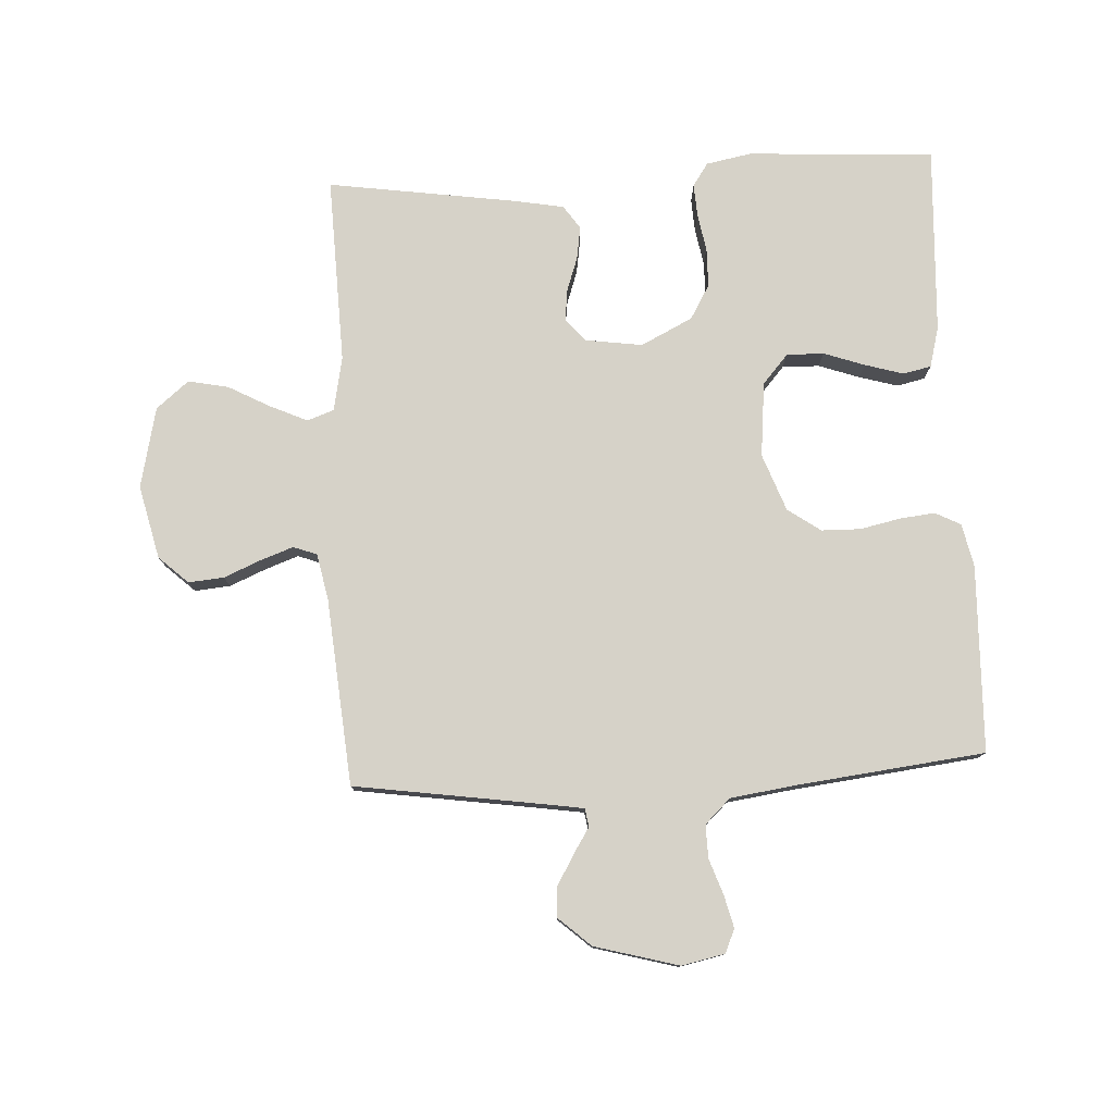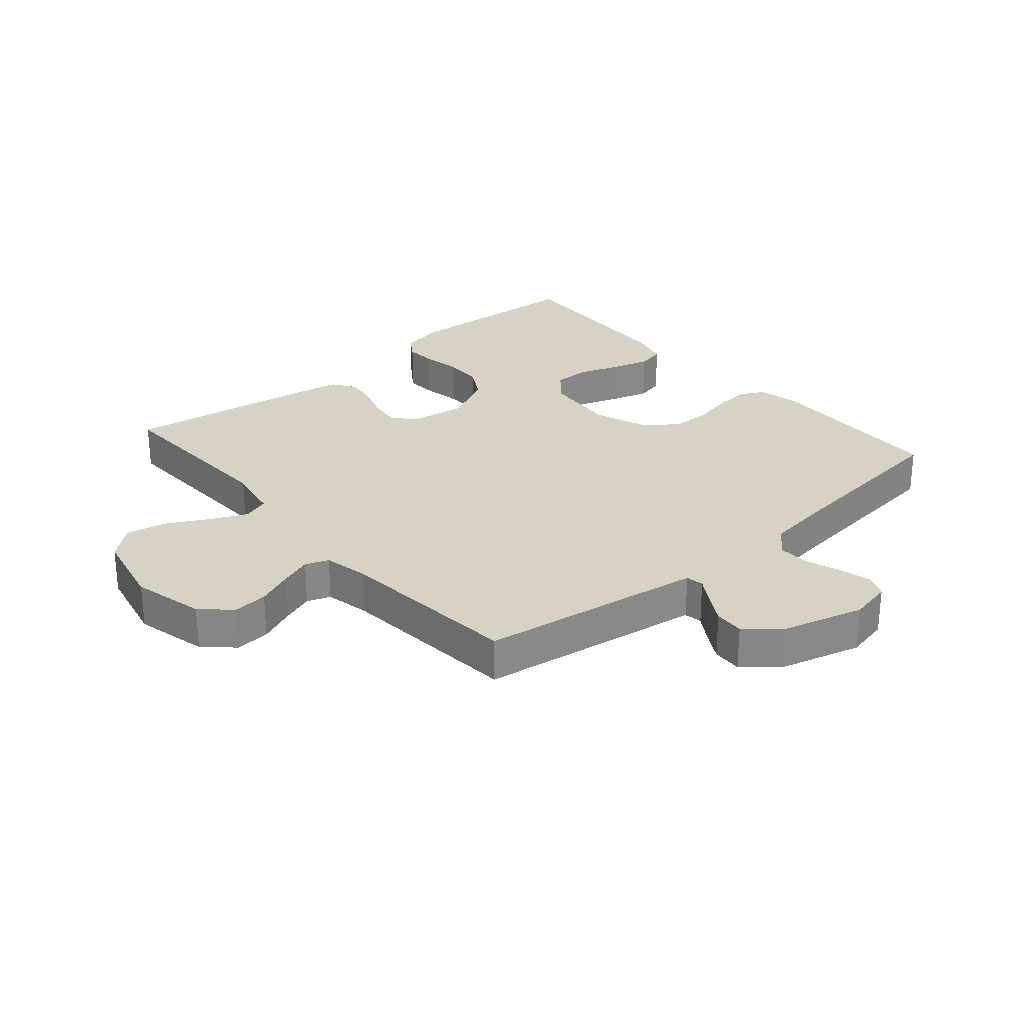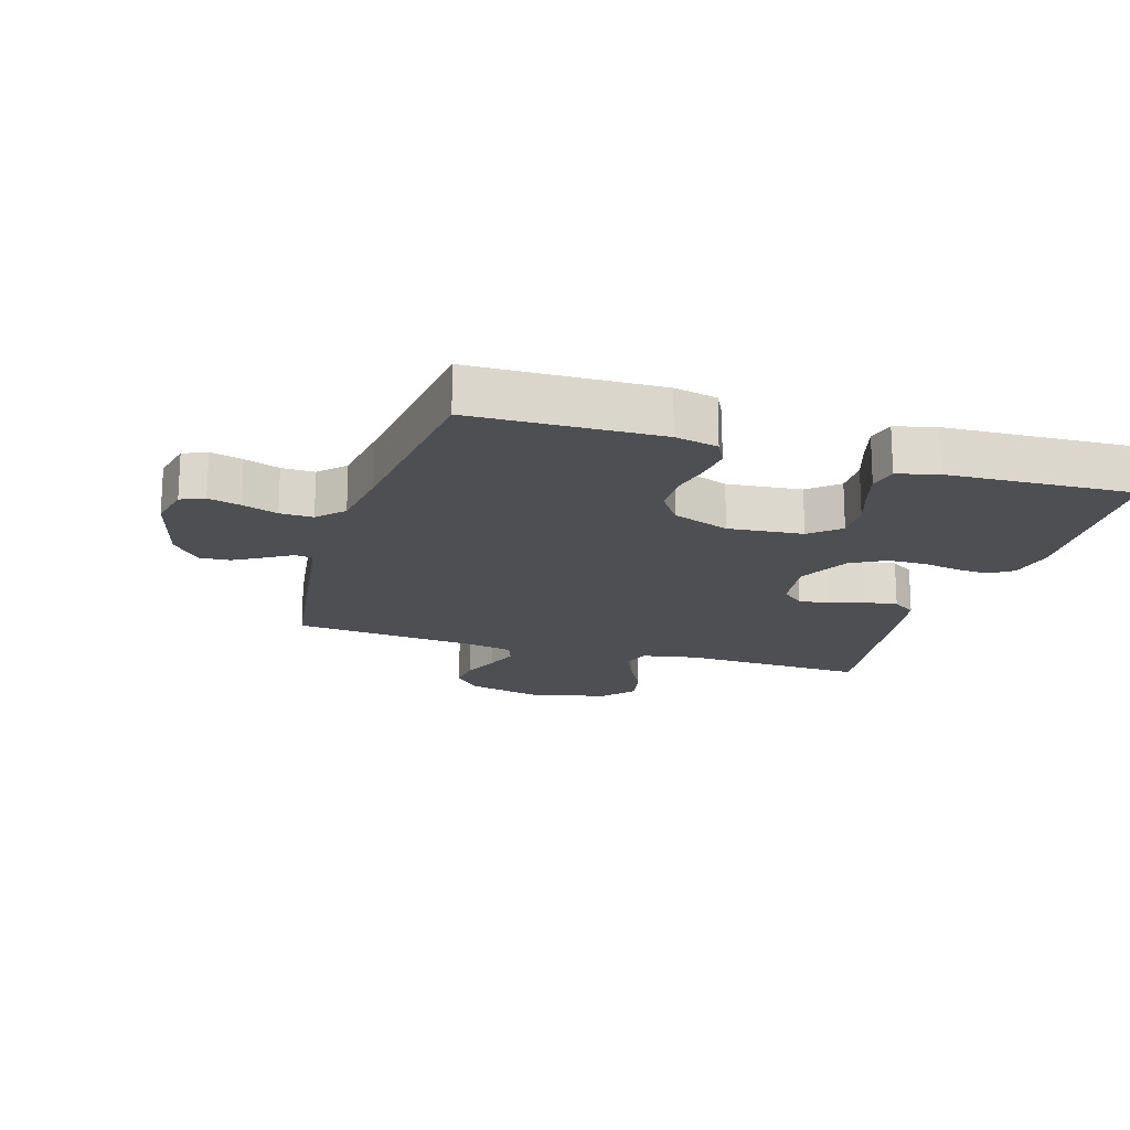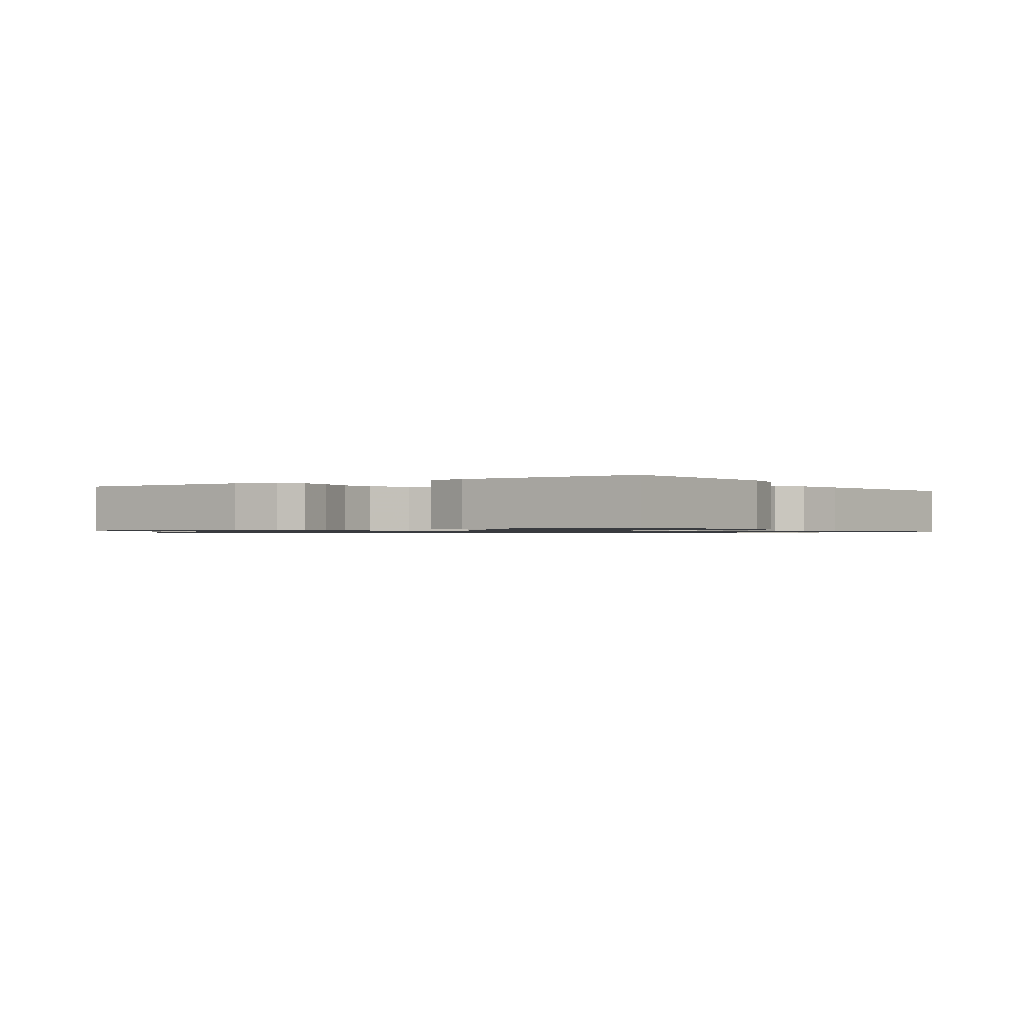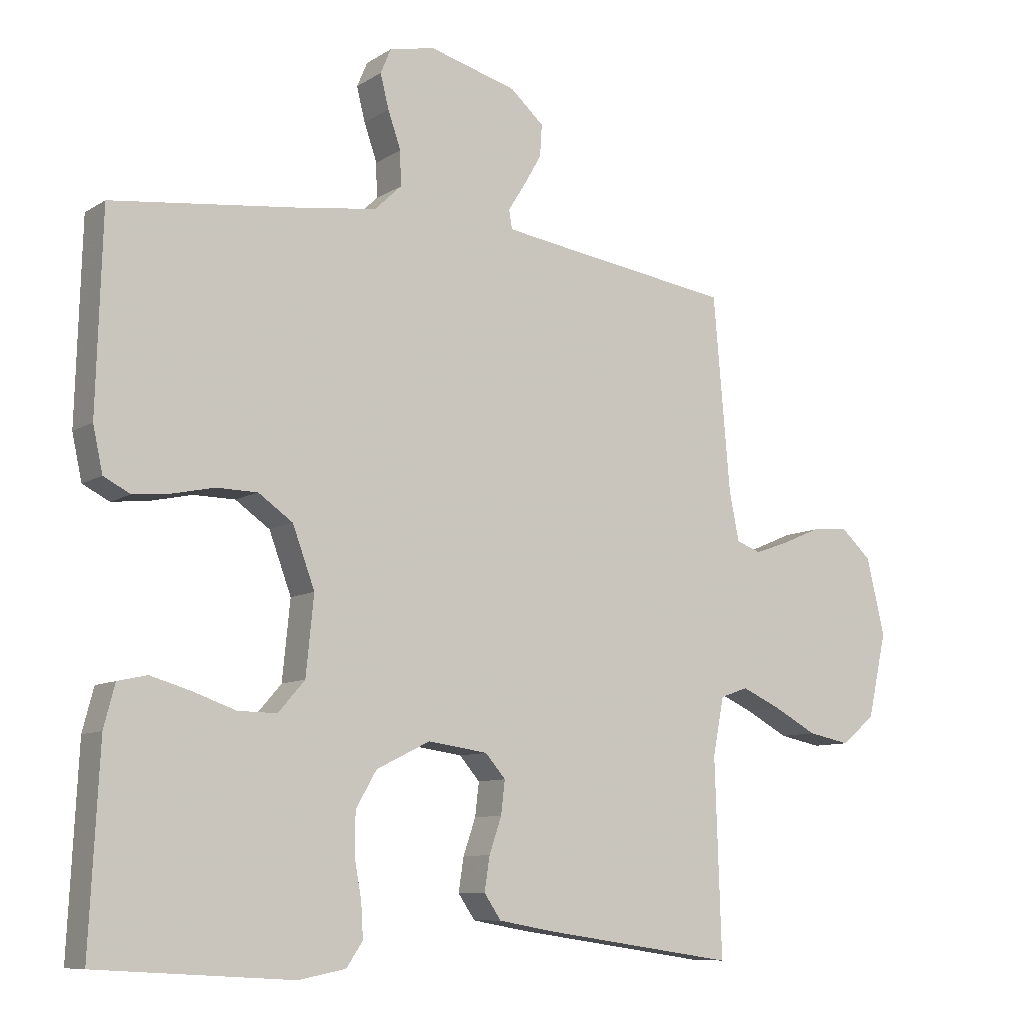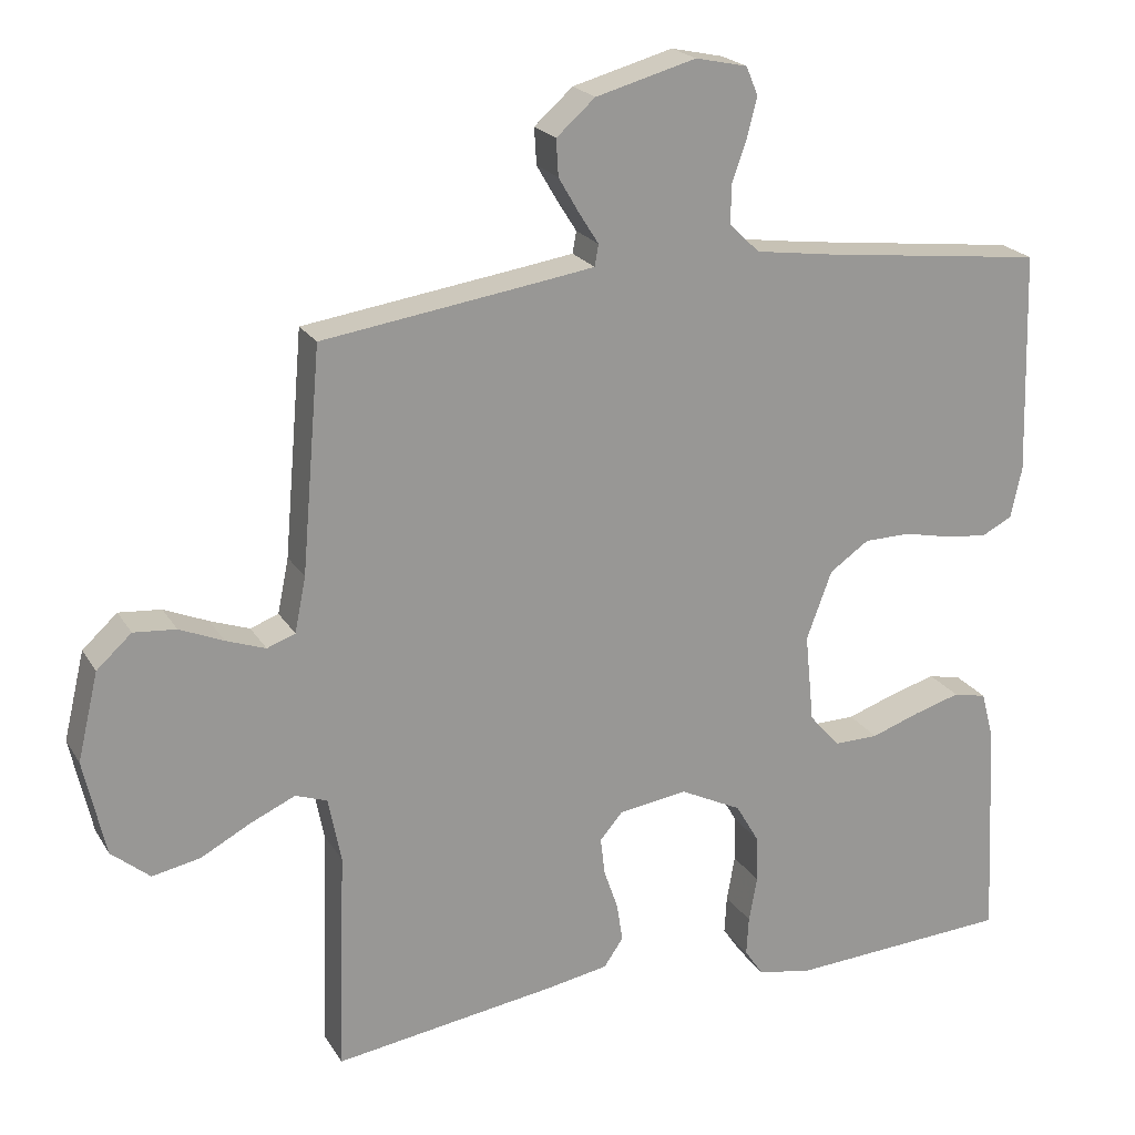
<metadata>
{"format":"obj","ext":"obj","renderer":"f3d","projection":"perspective","resolution":1024,"background":"white","views":[{"elev":78.1,"azim":-3.0,"up":"+Y"},{"elev":27.7,"azim":-40.7,"up":"+Y"},{"elev":-18.0,"azim":72.7,"up":"+Y"},{"elev":-0.9,"azim":123.7,"up":"+Y"},{"elev":-9.0,"azim":147.8,"up":"+Z"},{"elev":21.3,"azim":-23.1,"up":"+Z"}]}
</metadata>
<code>
v -0.5 0.07 -0.5
v -0.49 0.07 -0.2
v -0.507 0.07 -0.112
v -0.55 0.07 -0.097
v -0.61 0.07 -0.124
v -0.677 0.07 -0.16
v -0.742 0.07 -0.173
v -0.794 0.07 -0.13
v -0.823 0.07 0
v -0.795 0.07 0.118
v -0.748 0.07 0.161
v -0.691 0.07 0.156
v -0.632 0.07 0.131
v -0.579 0.07 0.112
v -0.541 0.07 0.126
v -0.526 0.07 0.2
v -0.5 0.07 0.5
v -0.2 0.07 0.544
v -0.135 0.07 0.554
v -0.13 0.07 0.583
v -0.156 0.07 0.624
v -0.184 0.07 0.672
v -0.187 0.07 0.721
v -0.135 0.07 0.767
v 0 0.07 0.804
v 0.07 0.07 0.789
v 0.086 0.07 0.751
v 0.073 0.07 0.699
v 0.053 0.07 0.642
v 0.052 0.07 0.589
v 0.093 0.07 0.55
v 0.2 0.07 0.535
v 0.5 0.07 0.5
v 0.509 0.07 0.2
v 0.494 0.07 0.131
v 0.453 0.07 0.11
v 0.397 0.07 0.116
v 0.332 0.07 0.13
v 0.269 0.07 0.129
v 0.216 0.07 0.092
v 0.182 0.07 0
v 0.194 0.07 -0.12
v 0.235 0.07 -0.167
v 0.295 0.07 -0.166
v 0.361 0.07 -0.143
v 0.423 0.07 -0.125
v 0.468 0.07 -0.135
v 0.485 0.07 -0.2
v 0.5 0.07 -0.5
v 0.2 0.07 -0.518
v 0.127 0.07 -0.504
v 0.102 0.07 -0.467
v 0.105 0.07 -0.415
v 0.116 0.07 -0.354
v 0.115 0.07 -0.292
v 0.083 0.07 -0.237
v 0 0.07 -0.196
v -0.092 0.07 -0.209
v -0.123 0.07 -0.245
v -0.117 0.07 -0.296
v -0.098 0.07 -0.351
v -0.09 0.07 -0.403
v -0.116 0.07 -0.441
v -0.2 0.07 -0.456
v -0.5 0 -0.5
v -0.49 0 -0.2
v -0.507 0 -0.112
v -0.55 0 -0.097
v -0.61 0 -0.124
v -0.677 0 -0.16
v -0.742 0 -0.173
v -0.794 0 -0.13
v -0.823 0 0
v -0.795 0 0.118
v -0.748 0 0.161
v -0.691 0 0.156
v -0.632 0 0.131
v -0.579 0 0.112
v -0.541 0 0.126
v -0.526 0 0.2
v -0.5 0 0.5
v -0.2 0 0.544
v -0.135 0 0.554
v -0.13 0 0.583
v -0.156 0 0.624
v -0.184 0 0.672
v -0.187 0 0.721
v -0.135 0 0.767
v 0 0 0.804
v 0.07 0 0.789
v 0.086 0 0.751
v 0.073 0 0.699
v 0.053 0 0.642
v 0.052 0 0.589
v 0.093 0 0.55
v 0.2 0 0.535
v 0.5 0 0.5
v 0.509 0 0.2
v 0.494 0 0.131
v 0.453 0 0.11
v 0.397 0 0.116
v 0.332 0 0.13
v 0.269 0 0.129
v 0.216 0 0.092
v 0.182 0 0
v 0.194 0 -0.12
v 0.235 0 -0.167
v 0.295 0 -0.166
v 0.361 0 -0.143
v 0.423 0 -0.125
v 0.468 0 -0.135
v 0.485 0 -0.2
v 0.5 0 -0.5
v 0.2 0 -0.518
v 0.127 0 -0.504
v 0.102 0 -0.467
v 0.105 0 -0.415
v 0.116 0 -0.354
v 0.115 0 -0.292
v 0.083 0 -0.237
v 0 0 -0.196
v -0.092 0 -0.209
v -0.123 0 -0.245
v -0.117 0 -0.296
v -0.098 0 -0.351
v -0.09 0 -0.403
v -0.116 0 -0.441
v -0.2 0 -0.456
f 64 1 2
f 63 64 2
f 62 63 2
f 61 62 2
f 60 61 2
f 59 60 2 3
f 58 59 3 4
f 57 58 4
f 52 53 54
f 51 52 54
f 50 51 54
f 49 50 54
f 48 49 54
f 47 48 54
f 46 47 54
f 45 46 54
f 44 45 54
f 43 44 54 55
f 42 43 55 56
f 36 37 38
f 35 36 38
f 34 35 38
f 33 34 38
f 32 33 38
f 31 32 38 39
f 30 31 39 40
f 27 28 29
f 26 27 29
f 25 26 29
f 24 25 29
f 23 24 29
f 22 23 29
f 21 22 29
f 20 21 29
f 19 20 29 30
f 16 17 18
f 15 16 18 19
f 11 12 13
f 10 11 13
f 9 10 13
f 8 9 13
f 7 8 13
f 6 7 13
f 5 6 13
f 4 5 13 14
f 57 4 14 15
f 15 19 30
f 57 15 30
f 56 57 30
f 42 56 30
f 41 42 30
f 30 40 41
f 66 65 128
f 66 128 127
f 66 127 126
f 66 126 125
f 66 125 124
f 67 66 124 123
f 68 67 123 122
f 68 122 121
f 118 117 116
f 118 116 115
f 118 115 114
f 118 114 113
f 118 113 112
f 118 112 111
f 118 111 110
f 118 110 109
f 118 109 108
f 119 118 108 107
f 120 119 107 106
f 102 101 100
f 102 100 99
f 102 99 98
f 102 98 97
f 102 97 96
f 103 102 96 95
f 104 103 95 94
f 93 92 91
f 93 91 90
f 93 90 89
f 93 89 88
f 93 88 87
f 93 87 86
f 93 86 85
f 93 85 84
f 94 93 84 83
f 82 81 80
f 83 82 80 79
f 77 76 75
f 77 75 74
f 77 74 73
f 77 73 72
f 77 72 71
f 77 71 70
f 77 70 69
f 78 77 69 68
f 79 78 68 121
f 94 83 79
f 94 79 121
f 94 121 120
f 94 120 106
f 94 106 105
f 105 104 94
f 1 65 66 2
f 2 66 67 3
f 3 67 68 4
f 4 68 69 5
f 5 69 70 6
f 6 70 71 7
f 7 71 72 8
f 8 72 73 9
f 9 73 74 10
f 10 74 75 11
f 11 75 76 12
f 12 76 77 13
f 13 77 78 14
f 14 78 79 15
f 15 79 80 16
f 16 80 81 17
f 17 81 82 18
f 18 82 83 19
f 19 83 84 20
f 20 84 85 21
f 21 85 86 22
f 22 86 87 23
f 23 87 88 24
f 24 88 89 25
f 25 89 90 26
f 26 90 91 27
f 27 91 92 28
f 28 92 93 29
f 29 93 94 30
f 30 94 95 31
f 31 95 96 32
f 32 96 97 33
f 33 97 98 34
f 34 98 99 35
f 35 99 100 36
f 36 100 101 37
f 37 101 102 38
f 38 102 103 39
f 39 103 104 40
f 40 104 105 41
f 41 105 106 42
f 42 106 107 43
f 43 107 108 44
f 44 108 109 45
f 45 109 110 46
f 46 110 111 47
f 47 111 112 48
f 48 112 113 49
f 49 113 114 50
f 50 114 115 51
f 51 115 116 52
f 52 116 117 53
f 53 117 118 54
f 54 118 119 55
f 55 119 120 56
f 56 120 121 57
f 57 121 122 58
f 58 122 123 59
f 59 123 124 60
f 60 124 125 61
f 61 125 126 62
f 62 126 127 63
f 63 127 128 64
f 64 128 65 1

</code>
